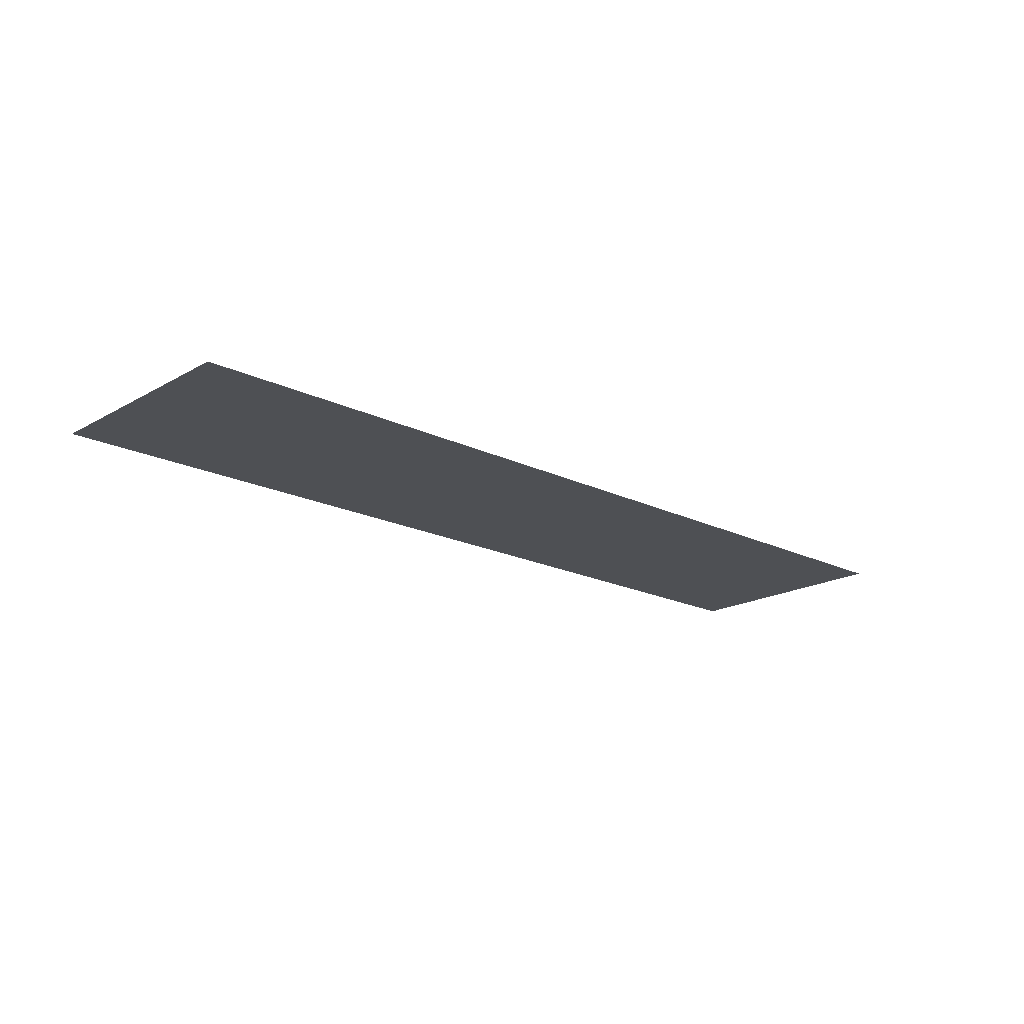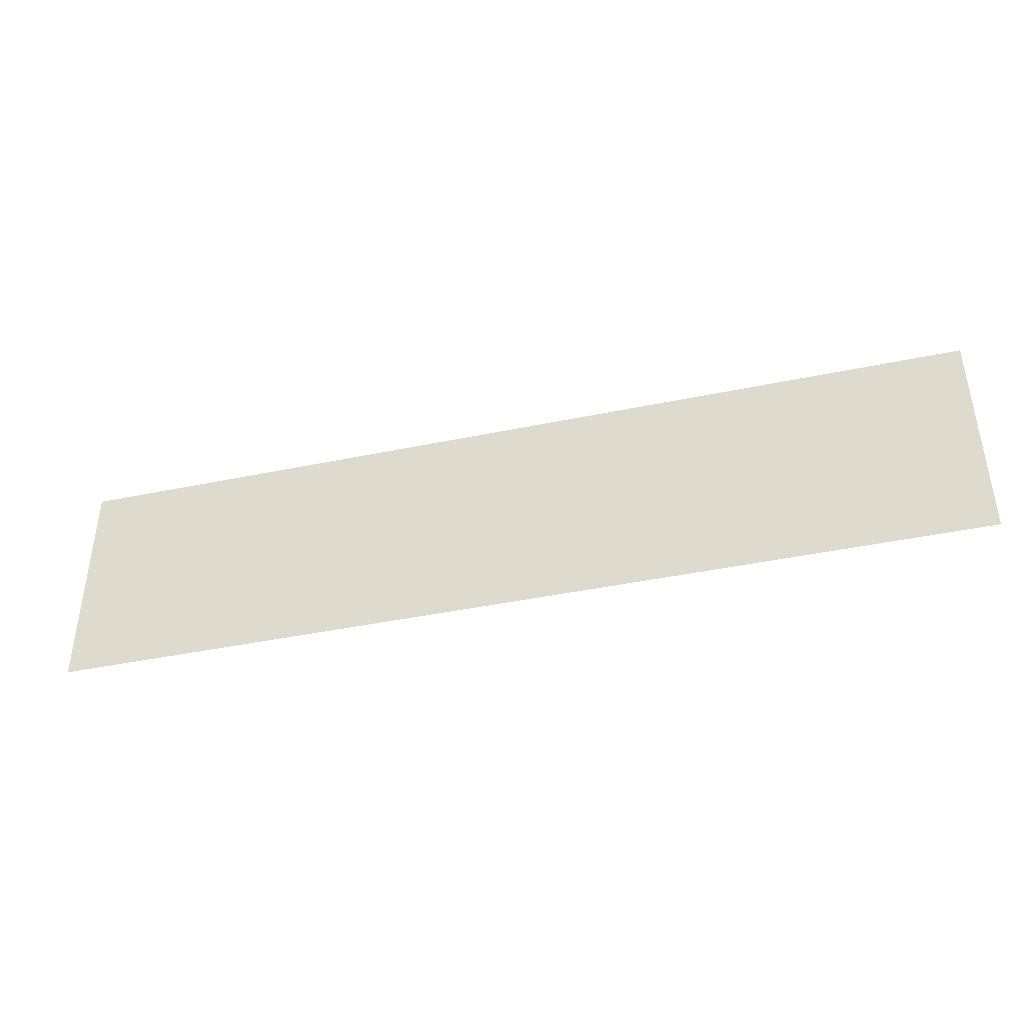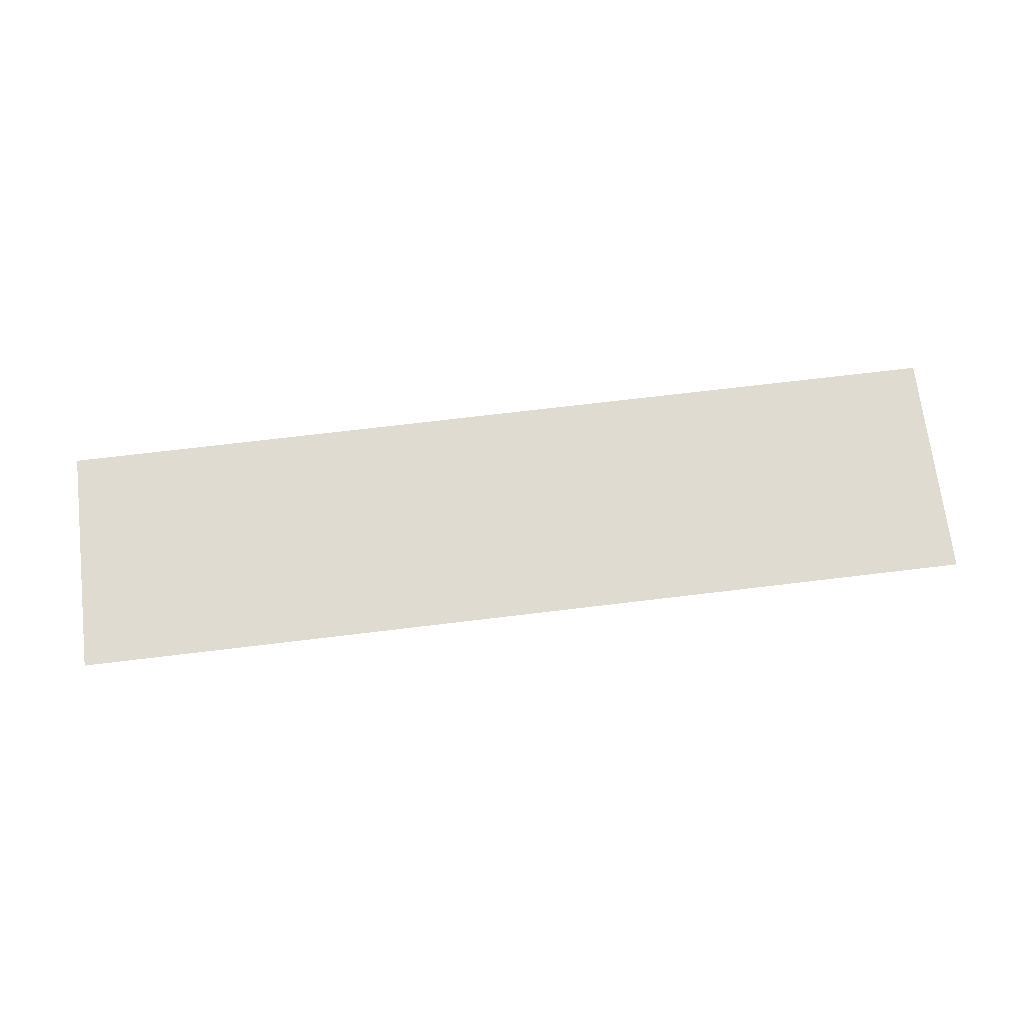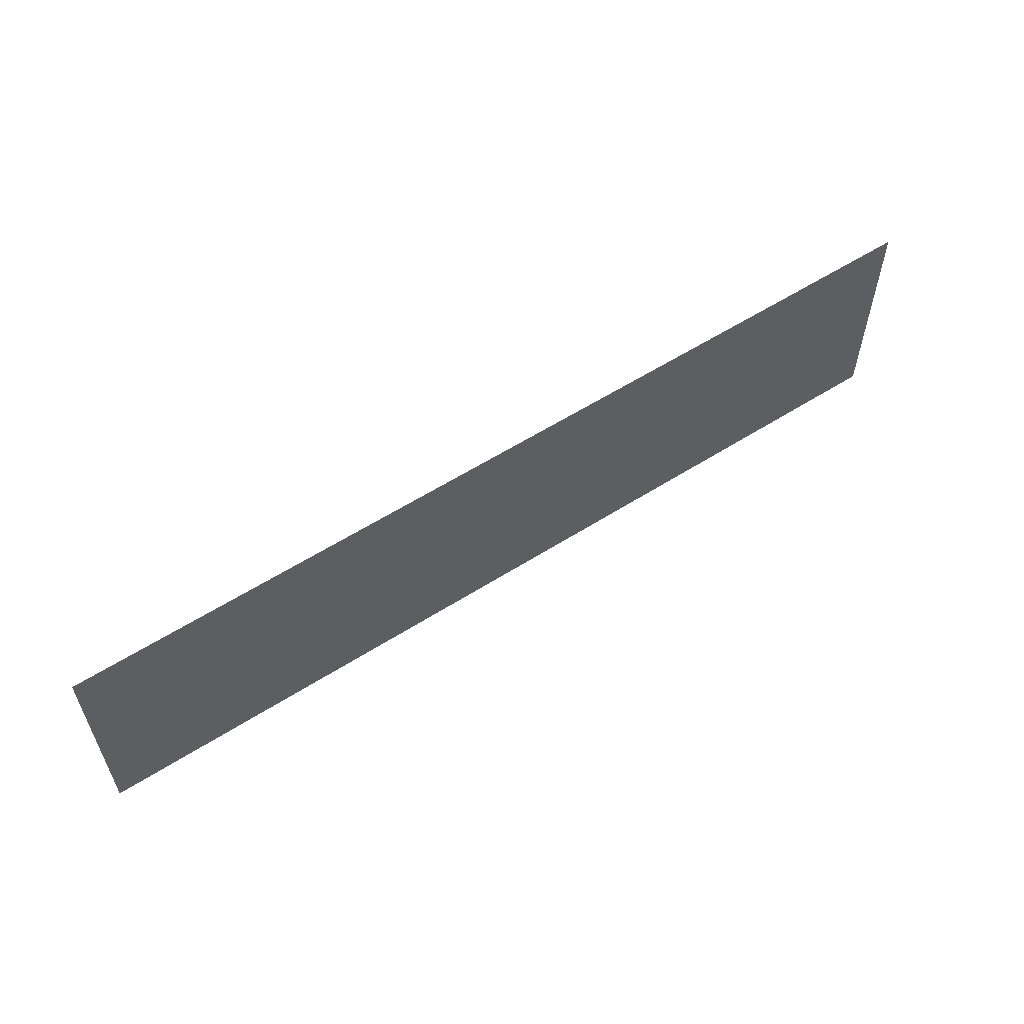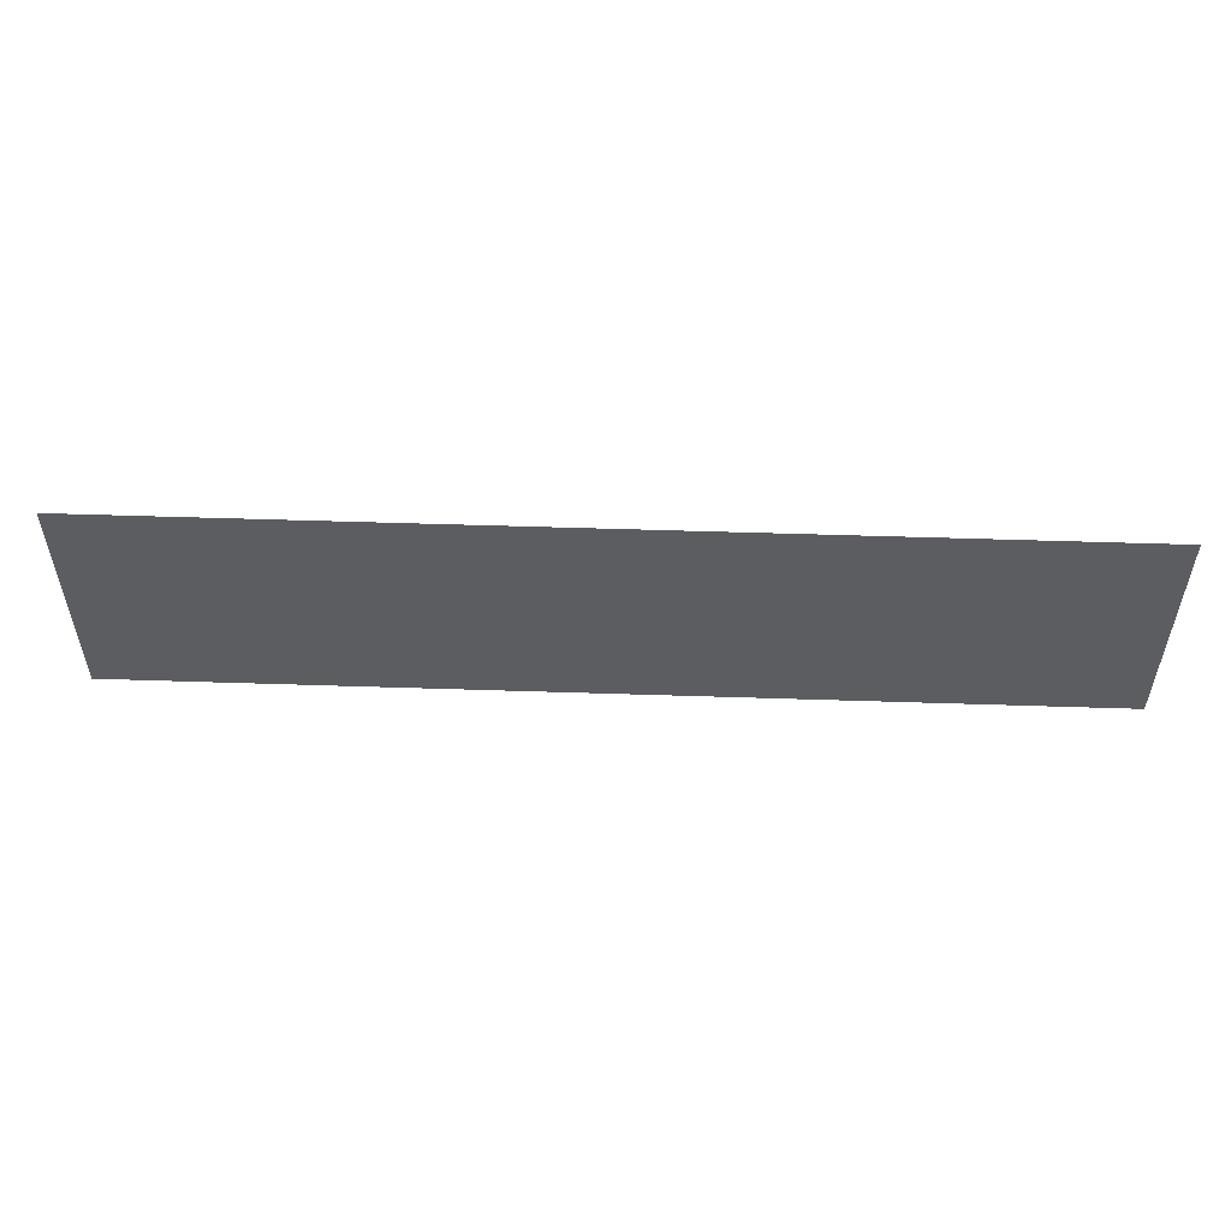
<metadata>
{"format":"obj","ext":"obj","renderer":"f3d","projection":"perspective","resolution":1024,"background":"white","views":[{"elev":-18.8,"azim":137.1,"up":"+Z"},{"elev":-41.6,"azim":14.2,"up":"+Y"},{"elev":70.0,"azim":-6.9,"up":"+Z"},{"elev":57.8,"azim":-33.4,"up":"+Y"},{"elev":53.5,"azim":2.0,"up":"+Y"}]}
</metadata>
<code>
v -268 -43.2 0
v -268.8 -43.2 0
v -268.8 -42.4 0
v -268 -42.4 0
v -267.2 -43.2 0
v -268 -43.2 0
v -268 -42.4 0
v -267.2 -42.4 0
v -266.4 -43.2 0
v -267.2 -43.2 0
v -267.2 -42.4 0
v -266.4 -42.4 0
v -265.6 -43.2 0
v -266.4 -43.2 0
v -266.4 -42.4 0
v -265.6 -42.4 0
g Map_mesh_0084
f 1 2 3 4
f 5 6 7 8
f 9 10 11 12
f 13 14 15 16

</code>
